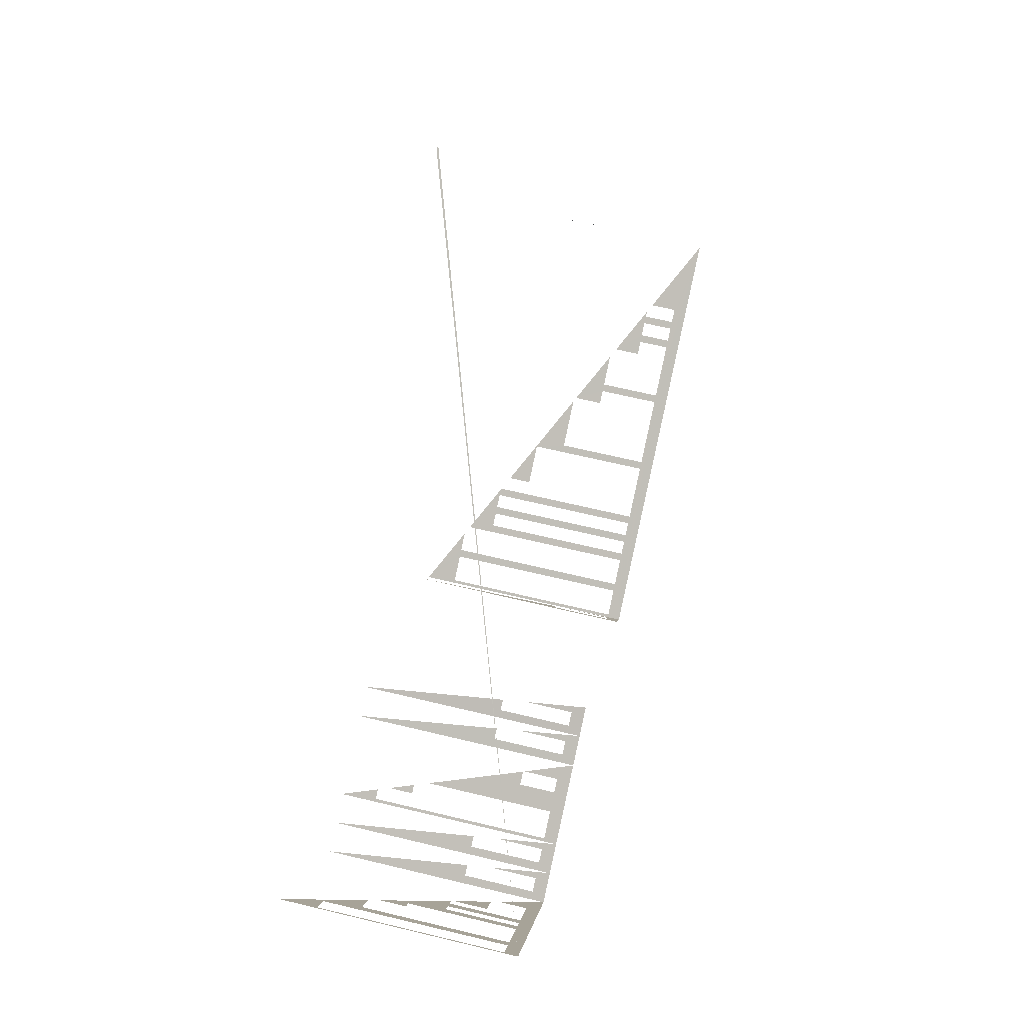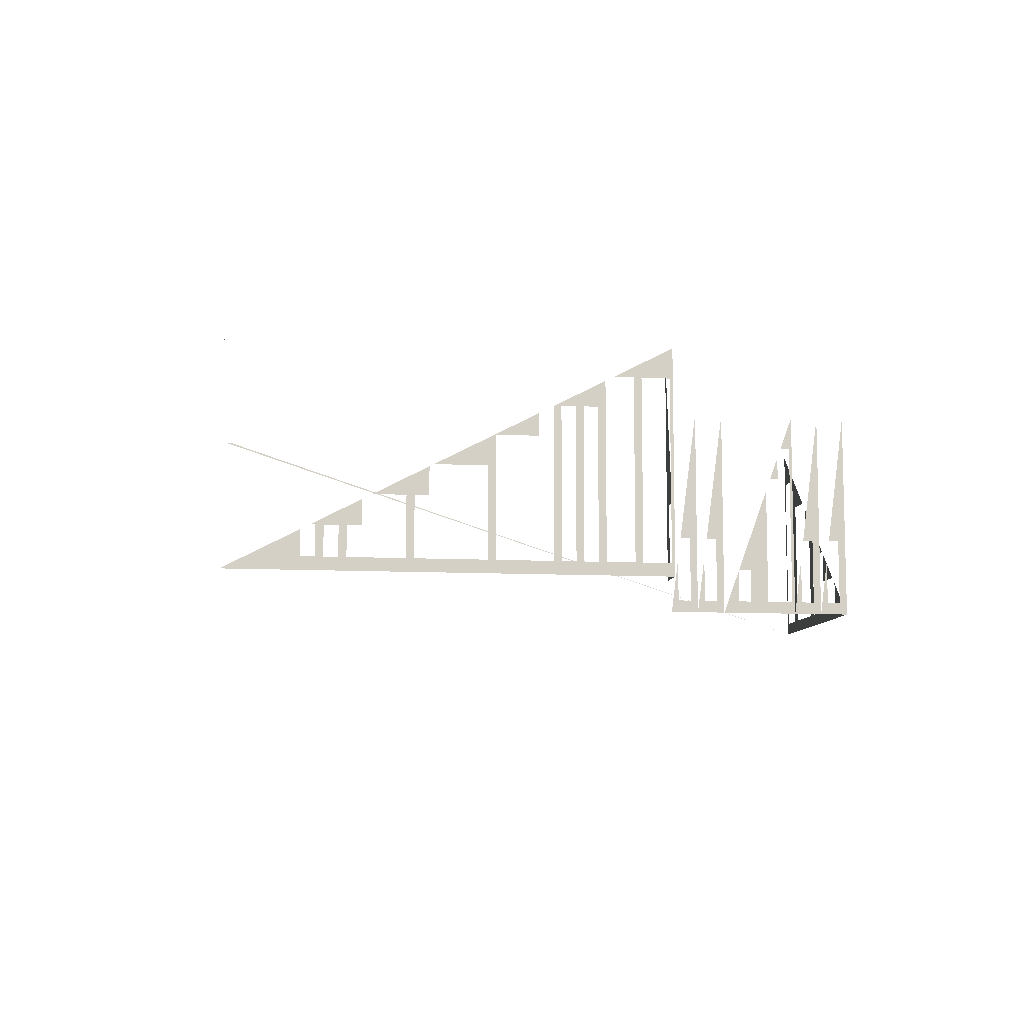
<metadata>
{"format":"obj","ext":"obj","renderer":"f3d","projection":"perspective","resolution":1024,"background":"white","views":[{"elev":64.4,"azim":103.7,"up":"+Y"},{"elev":-9.1,"azim":-36.1,"up":"+Z"}]}
</metadata>
<code>
o geometryt000010000010000110010110000110000110100000000110st28_M
v 701.4 -333.6 128.4
v 703.3 -334.6 128.4
v 707.1 -336.6 131.8
v 703.3 -334.6 108.2
v 704.1 -335 108.2
v 704.1 -335 128.4
v 700.6 -333.1 108.2
v 707.1 -336.6 106.8
v 700.6 -333.1 127.9
v 699.8 -332.7 125.1
v 699.8 -332.7 108.2
v 696.3 -330.9 125.1
v 695.6 -330.5 125
v 697.7 -331.6 125.1
v 698.5 -332 125.1
v 695.6 -330.5 108.2
v 696.3 -330.9 108.2
v 690.1 -327.6 108.2
v 690.1 -327.6 121.7
v 689.3 -327.1 118.3
v 689.3 -327.1 108.2
v 694.2 -329.7 121.7
v 694.2 -329.7 124.2
v 684.2 -324.5 118.3
v 682.4 -323.5 108.2
v 682.4 -323.5 115
v 681.7 -323.1 115
v 681.7 -323.1 108.2
v 664.6 -314 106.8
v 683.8 -324.2 115
v 683.8 -324.2 118.1
v 678.5 -321.4 115
v 676.2 -320.2 108.2
v 676.2 -320.2 111.6
v 675.4 -319.8 111.6
v 675.4 -319.8 108.2
v 677.6 -320.9 111.6
v 677.6 -320.9 114.4
v 672.8 -318.4 111.6
v 673.3 -318.6 111.6
v 674 -319 111.6
v 673.3 -318.6 108.2
v 674 -319 108.2
v 671.9 -317.9 108.2
v 671.9 -317.9 111.1
v 706.8 -336.5 128.4
v 706.8 -336.5 108.2
v 698.5 -332 108.2
v 697.7 -331.6 108.2
v 664.6 -314 131.8
v 664.7 -313.8 106.8
v 664.6 -314 131.8
v 666.5 -310.4 106.8
v 664.7 -313.8 131.8
v 664.7 -313.7 131.8
v 693.2 -260.5 106.8
v 691 -264.7 131.8
v 691 -264.7 131.8
v 762.1 -297 106.8
v 693.2 -260.5 131.8
v 693.8 -260.8 131.8
v 707.7 -335.6 115
v 708.4 -334.3 115
v 708.9 -333.4 131.8
v 708.9 -333.4 106.8
v 708.4 -334.3 108.2
v 707.6 -335.7 108.2
v 707.1 -336.6 106.8
v 707.6 -335.7 114
v 730.8 -310.4 116.1
v 731.8 -311 116.1
v 732.6 -311.5 131.8
v 732.6 -311.5 106.8
v 731.8 -311 108.2
v 730.5 -310.3 108.2
v 730.5 -310.3 113.4
v 729.7 -309.8 106.8
v 733.7 -312.1 116.1
v 734.8 -312.6 116.1
v 735.6 -313.1 131.8
v 735.6 -313.1 106.8
v 734.8 -312.6 108.2
v 733.4 -311.9 108.2
v 732.6 -311.5 106.8
v 733.4 -311.9 113.6
v 742.4 -316.6 127.9
v 743.4 -317.2 127.9
v 743.7 -317.3 131.8
v 743.7 -317.3 106.8
v 743.4 -317.2 108.2
v 740.6 -315.7 108.2
v 740.6 -315.7 122.3
v 738.6 -314.7 112.2
v 738.6 -314.7 108.2
v 735.6 -313.1 106.8
v 737.3 -314 112.2
v 737.3 -313.9 108.2
v 737.3 -313.9 112
v 741.1 -316 123.9
v 742 -316.4 123.9
v 742 -316.4 126.6
v 744.8 -317.9 116.1
v 745.9 -318.4 116.1
v 746.7 -318.9 131.8
v 746.7 -318.9 106.8
v 745.9 -318.4 108.2
v 744.5 -317.7 108.2
v 743.7 -317.3 106.8
v 744.5 -317.7 113.5
v 747.8 -319.4 116.1
v 748.8 -320 116.1
v 749.6 -320.4 131.8
v 749.6 -320.4 106.8
v 748.8 -320 108.2
v 747.5 -319.3 108.2
v 747.5 -319.3 113.5
v 746.7 -318.9 106.8
v 758.2 -304.4 123.9
v 759.8 -301.3 123.9
v 760.4 -300.1 127.9
v 762.1 -297 131.8
v 759.8 -301.3 108.2
v 760.4 -300.1 108.2
v 756.9 -306.8 108.2
v 762.1 -297 106.8
v 756.9 -306.8 120
v 756.2 -308.1 116.1
v 756.2 -308.1 108.2
v 757.6 -305.5 120
v 757.6 -305.5 122.8
v 754.3 -311.7 116.1
v 754.8 -310.7 116.1
v 755.5 -309.4 116.1
v 755.5 -309.4 108.2
v 754.8 -310.7 108.2
v 751.9 -316.1 108.2
v 749.6 -320.4 106.8
v 751.9 -316.1 111.4
v 761.9 -297.4 127.9
v 761.9 -297.4 108.2
v 752.3 -315.4 112.2
v 754.1 -312 112.2
v 754.1 -312 115.8
f 2 4 5
f 2 5 6
f 6 3 2
f 7 8 4
f 4 8 5
f 7 10 11
f 7 11 8
f 12 9 13
f 14 9 12
f 15 9 14
f 10 9 15
f 13 16 17
f 13 17 12
f 16 18 8
f 8 17 16
f 18 19 20
f 20 21 18
f 22 23 19
f 19 24 20
f 21 25 8
f 26 27 25
f 27 28 25
f 28 29 25
f 25 29 8
f 30 31 26
f 26 31 27
f 31 32 27
f 33 29 28
f 37 38 34
f 38 39 40
f 35 38 41
f 42 43 40
f 43 41 40
f 44 29 42
f 42 29 43
f 45 29 44
f 36 43 29
f 8 3 46
f 8 46 47
f 8 47 5
f 8 11 48
f 46 3 6
f 14 49 48
f 15 14 48
f 59 60 61
f 62 63 64
f 65 63 66
f 65 64 63
f 67 68 66
f 68 65 66
f 69 68 67
f 70 71 72
f 73 71 74
f 73 72 71
f 75 73 74
f 76 77 75
f 75 77 73
f 78 79 80
f 81 79 82
f 81 80 79
f 83 84 82
f 84 81 82
f 85 84 83
f 86 87 88
f 89 87 90
f 91 89 90
f 91 92 93
f 93 94 91
f 94 95 91
f 91 95 89
f 93 92 96
f 97 95 94
f 98 95 97
f 99 100 101
f 102 103 104
f 105 103 106
f 105 104 103
f 107 108 106
f 108 105 106
f 109 108 107
f 110 111 112
f 113 111 114
f 113 112 111
f 115 113 114
f 116 117 115
f 115 117 113
f 118 119 120
f 118 120 121
f 119 122 123
f 123 120 119
f 124 125 122
f 125 123 122
f 124 126 127
f 127 128 124
f 124 128 125
f 130 131 126
f 126 131 132
f 133 126 132
f 127 126 133
f 134 132 135
f 133 132 134
f 136 137 135
f 137 134 135
f 125 134 137
f 125 140 123
f 128 134 125
f 139 121 120
f 141 142 143
f 1 2 3
f 7 9 10
f 18 21 8
f 23 24 19
f 34 35 33
f 35 36 33
f 36 29 33
f 34 38 35
f 41 38 40
f 8 48 49
f 8 49 17
f 50 51 52
f 53 54 55
f 56 57 58
f 89 88 87
f 129 130 126
f 138 137 136
f 125 121 139
f 125 139 140

</code>
